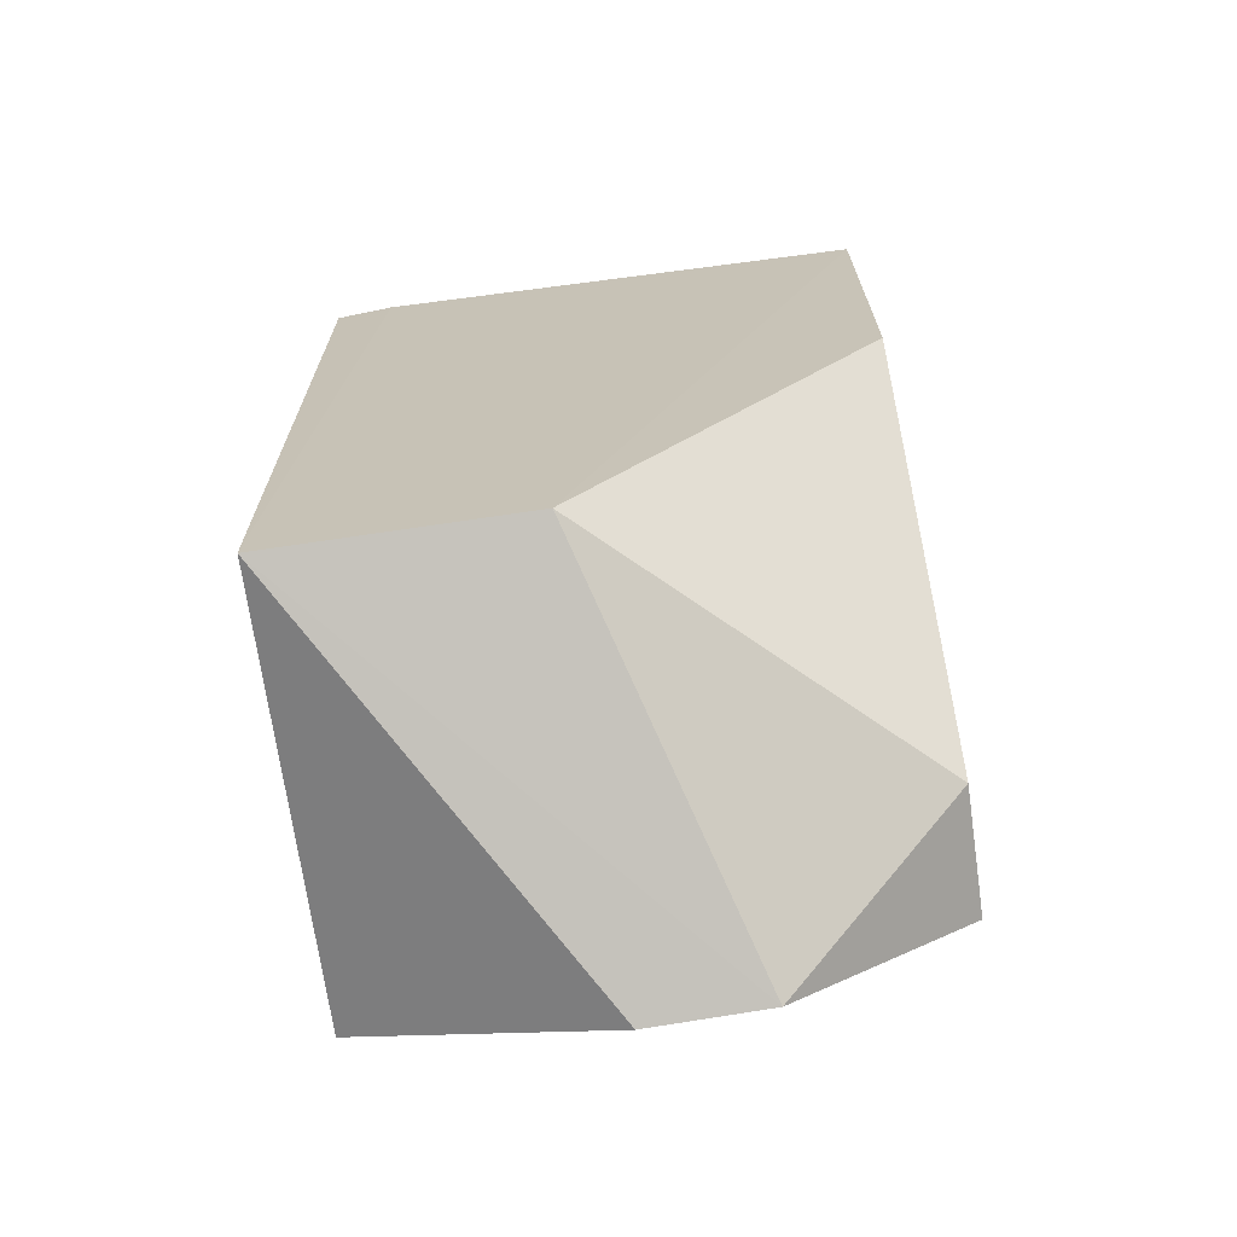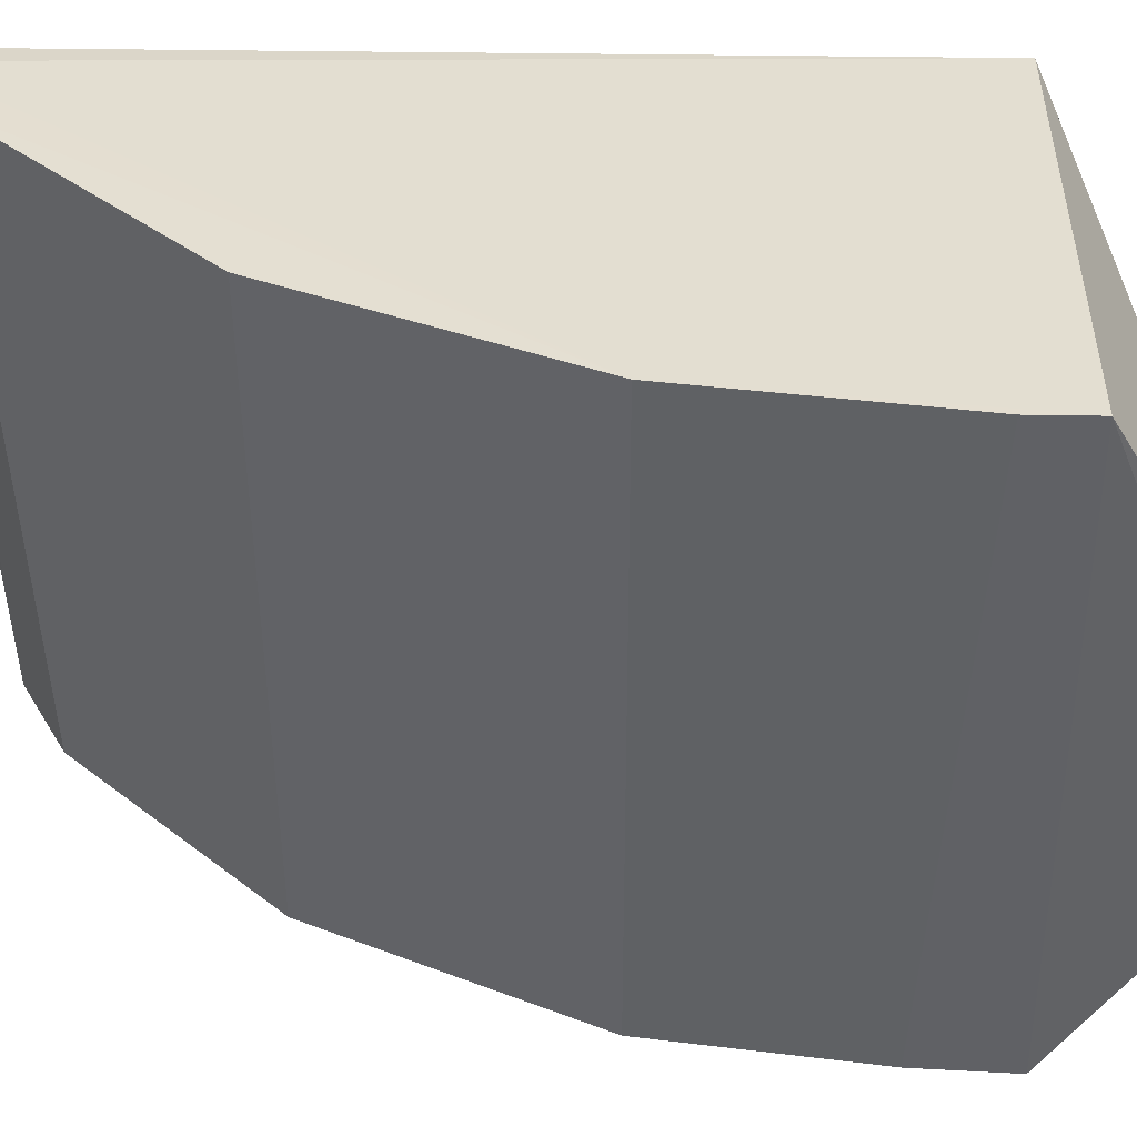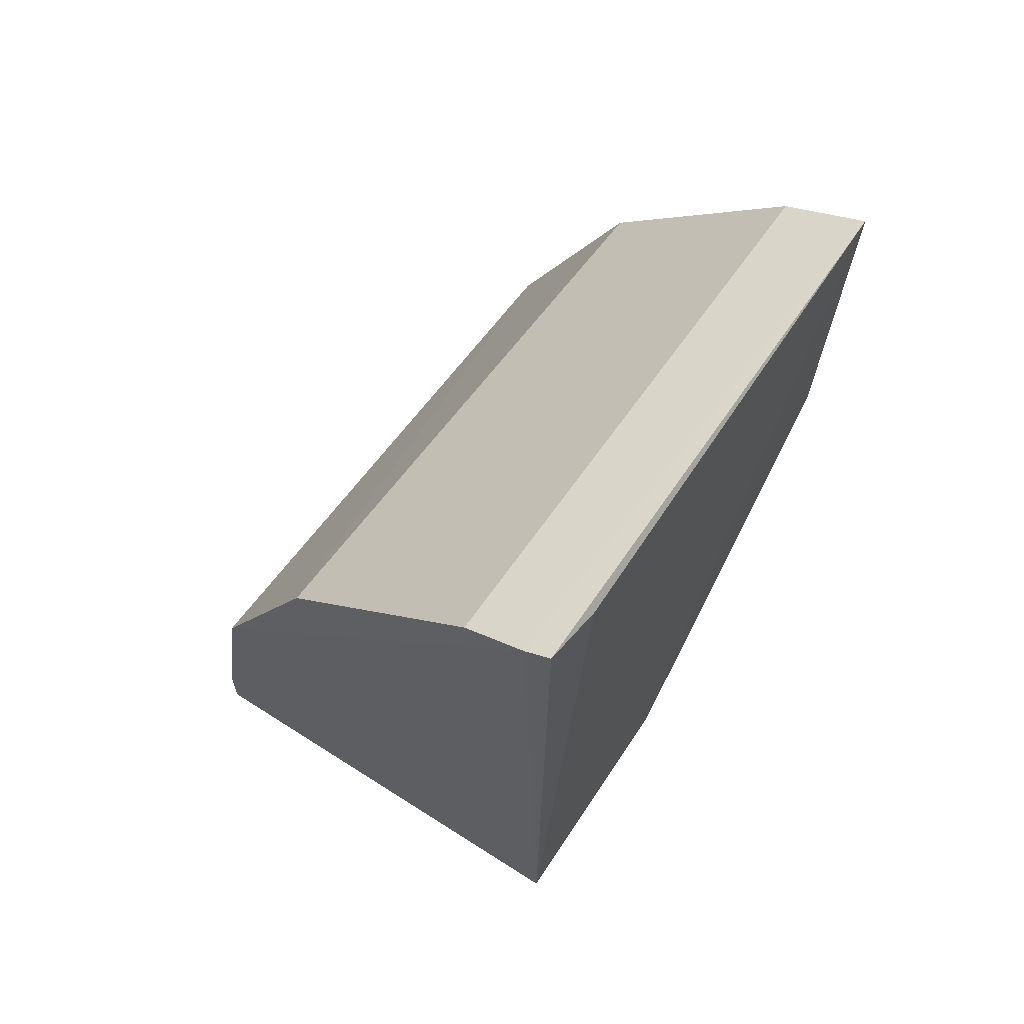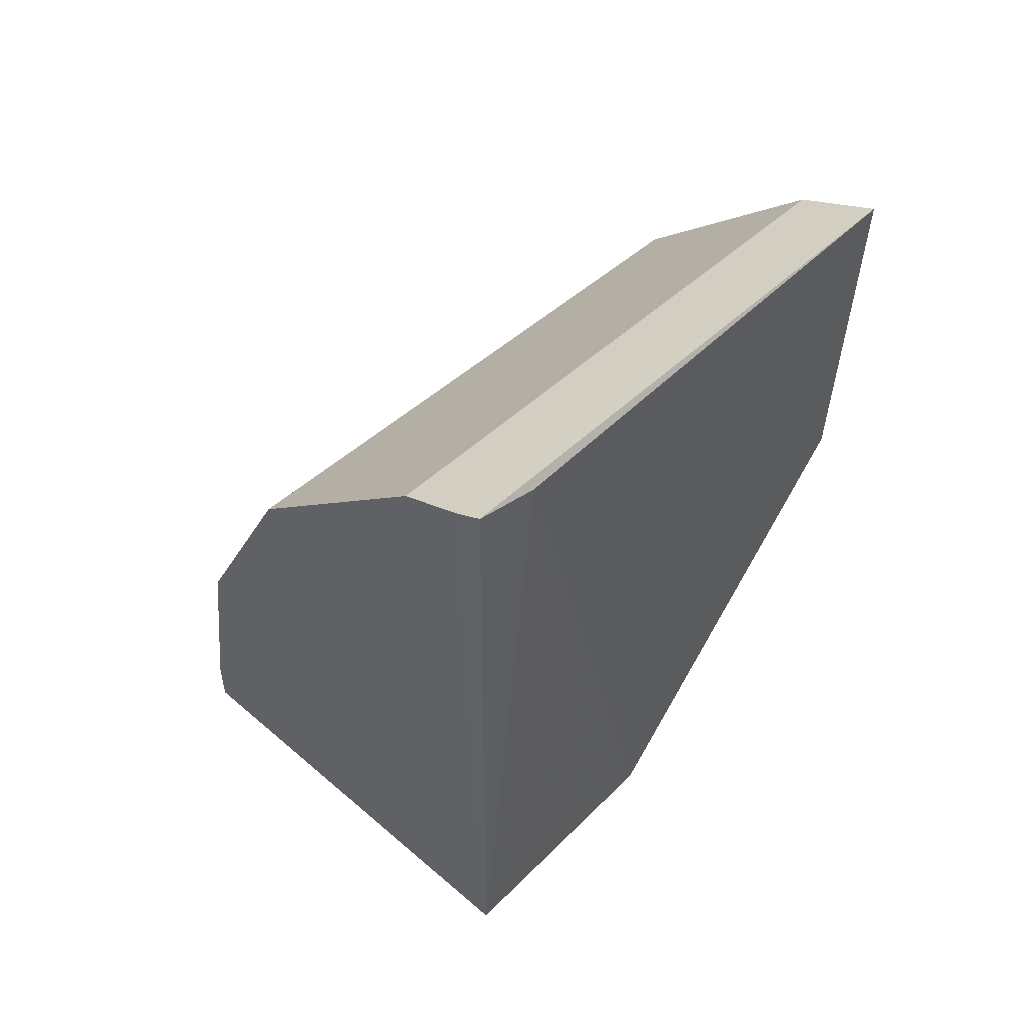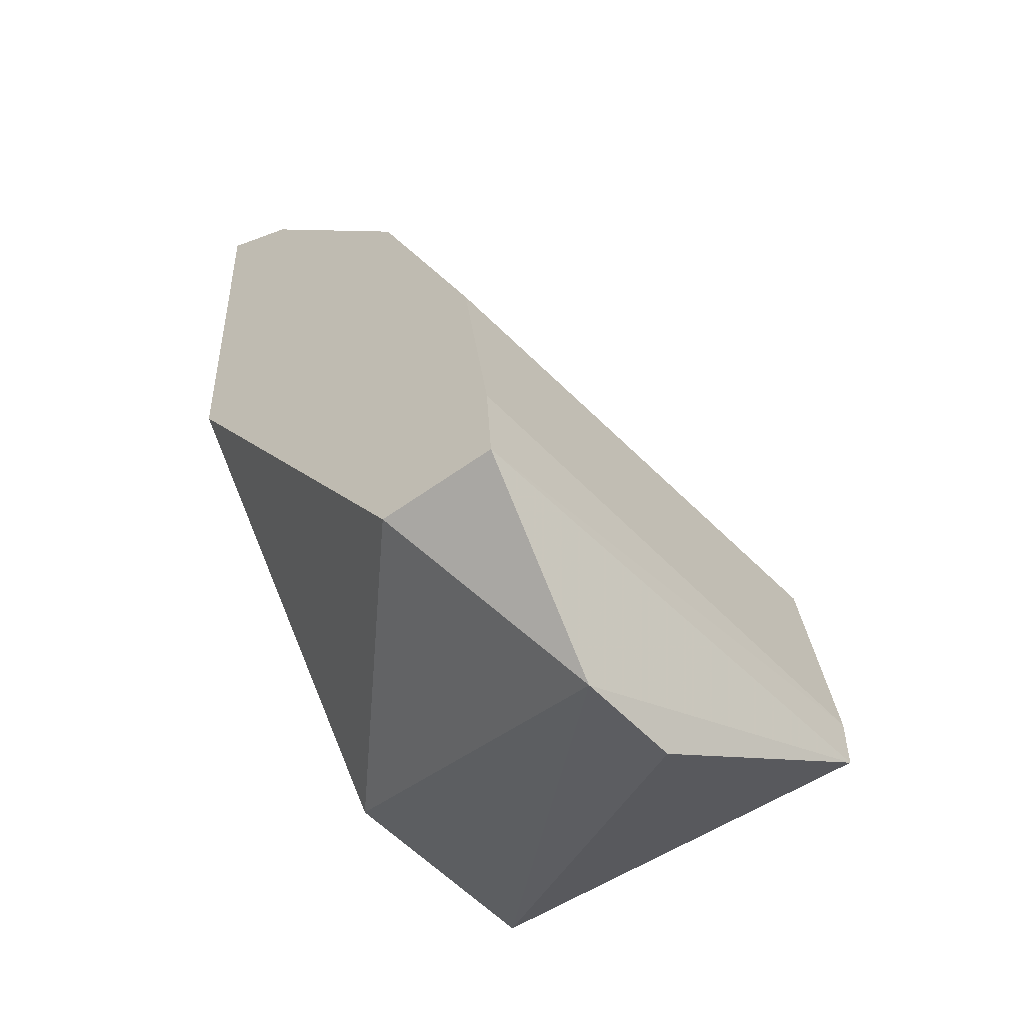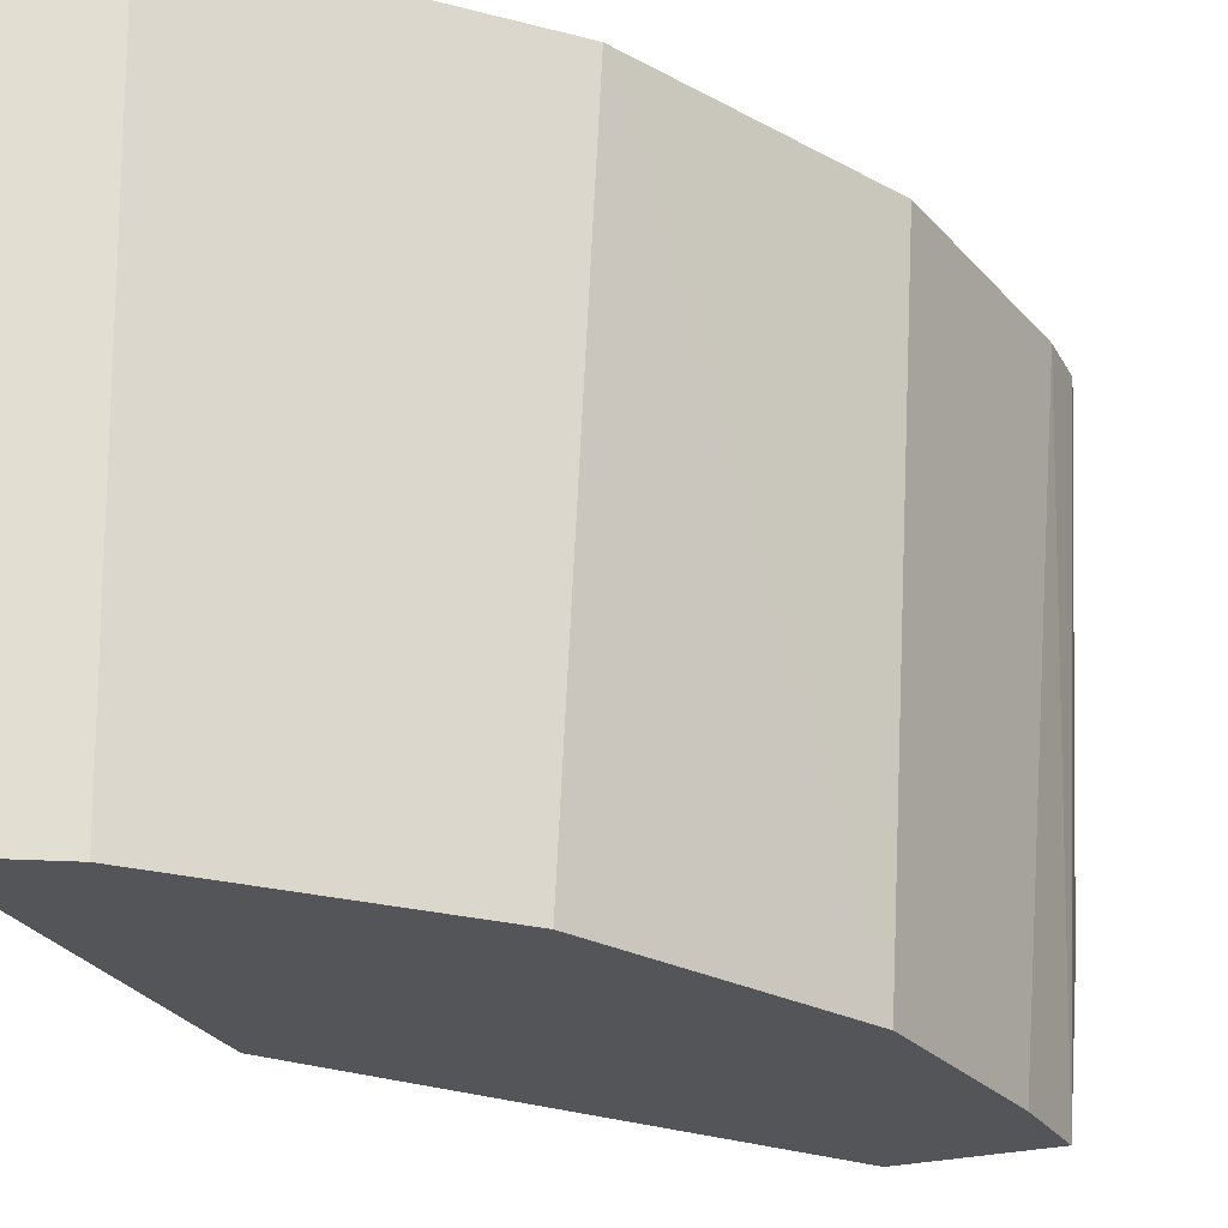
<metadata>
{"format":"obj","ext":"obj","renderer":"f3d","projection":"perspective","resolution":1024,"background":"white","views":[{"elev":-69.6,"azim":98.5,"up":"+Y"},{"elev":36.6,"azim":-89.8,"up":"+Z"},{"elev":64.9,"azim":33.5,"up":"+Y"},{"elev":53.0,"azim":43.3,"up":"+Y"},{"elev":-49.4,"azim":-141.6,"up":"+Y"},{"elev":-24.4,"azim":-158.7,"up":"+Z"}]}
</metadata>
<code>
v -0.3853 -0.08239 -0.3596
v -0.1984 -0.01376 -0.3561
v -0.1984 -0.01376 -0.2348
v -0.195 0.3584 -0.2333
v -0.1946 0.3425 -0.5
v -0.4114 -0.01151 -0.2318
v -0.384 -0.08217 -0.4158
v -0.1922 0.3529 -0.2623
v -0.2071 0.3525 -0.2319
v -0.3347 -0.01376 -0.5
v -0.3223 0.2342 -0.5
v -0.1984 0.1681 -0.5
v -0.2342 0.3223 -0.5
v -0.3371 0.2373 -0.2318
v -0.3966 -0.01156 -0.5
v -0.3943 0.12 -0.2314
v -0.2373 0.3371 -0.2318
v -0.411 0.01422 -0.2317
v -0.3794 0.1201 -0.5
v -0.3938 0.02905 -0.5
f 6 1 3
f 7 2 3
f 7 3 1
f 7 1 6
f 8 3 2
f 8 2 5
f 8 5 4
f 8 4 3
f 9 6 3
f 9 3 4
f 9 4 5
f 10 2 7
f 11 5 10
f 12 10 5
f 12 5 2
f 12 2 10
f 13 5 11
f 15 11 10
f 15 10 7
f 15 7 6
f 16 6 9
f 17 13 11
f 17 11 14
f 17 9 5
f 17 5 13
f 17 16 9
f 17 14 16
f 18 15 6
f 18 6 16
f 19 16 14
f 19 14 11
f 19 11 15
f 20 19 15
f 20 15 18
f 20 18 16
f 20 16 19

</code>
